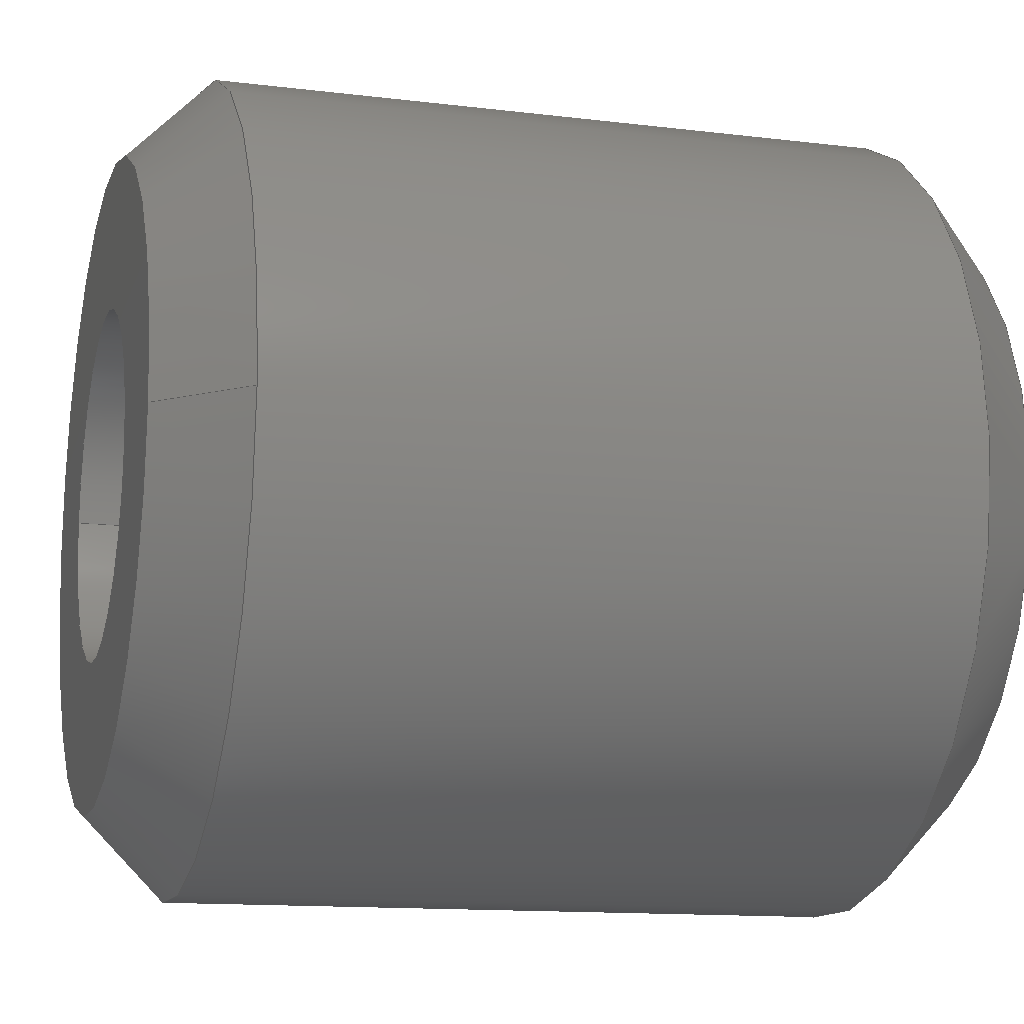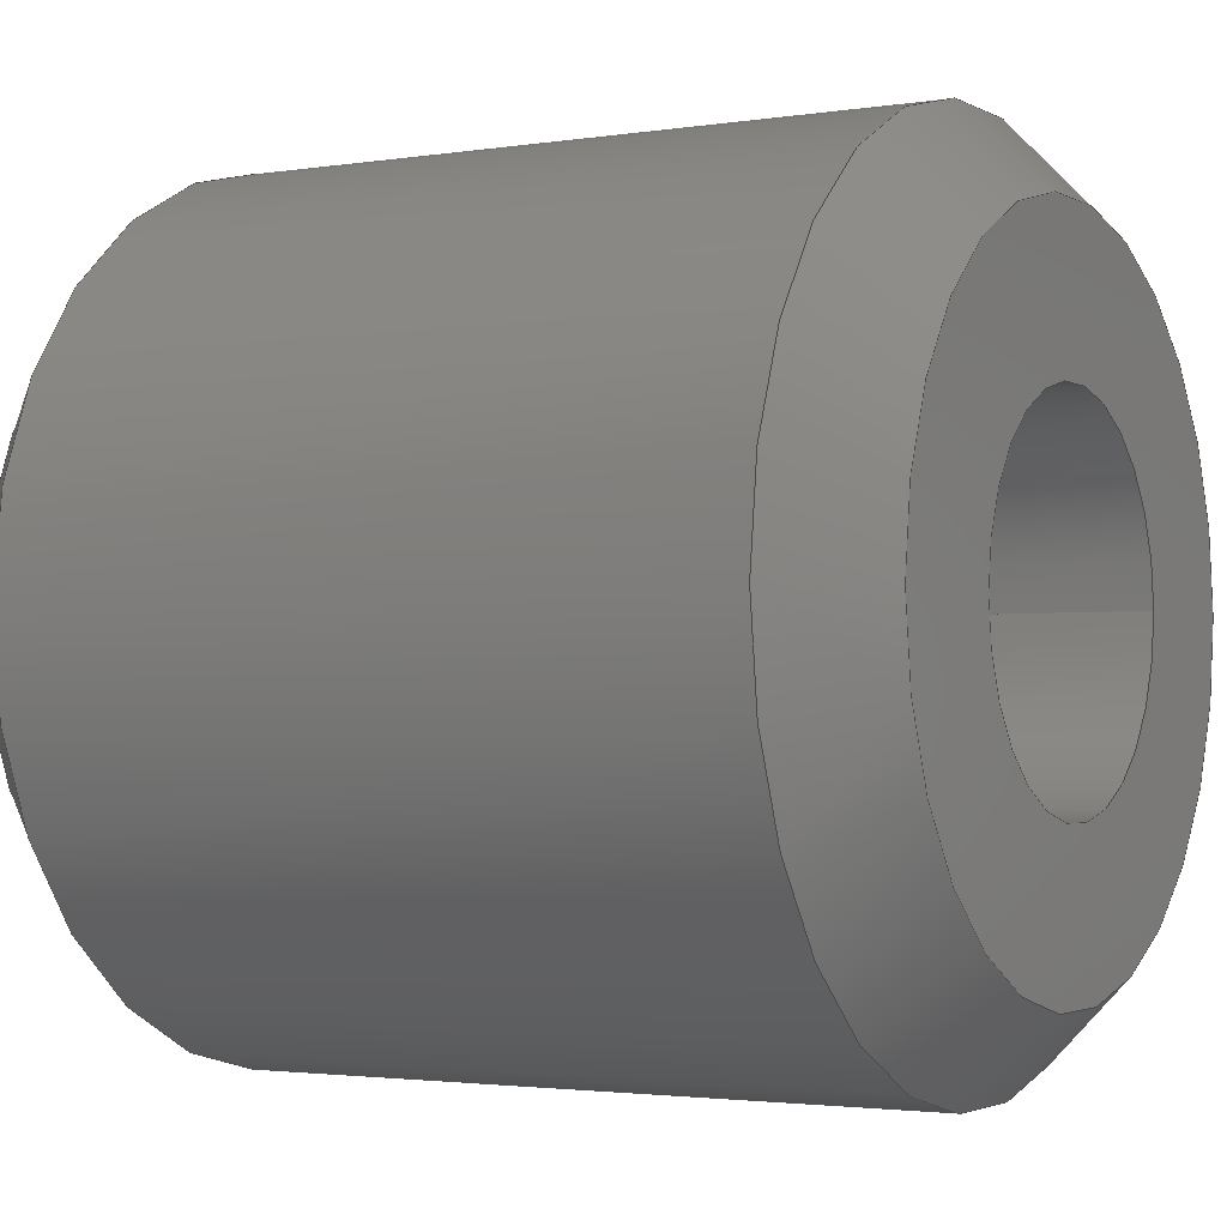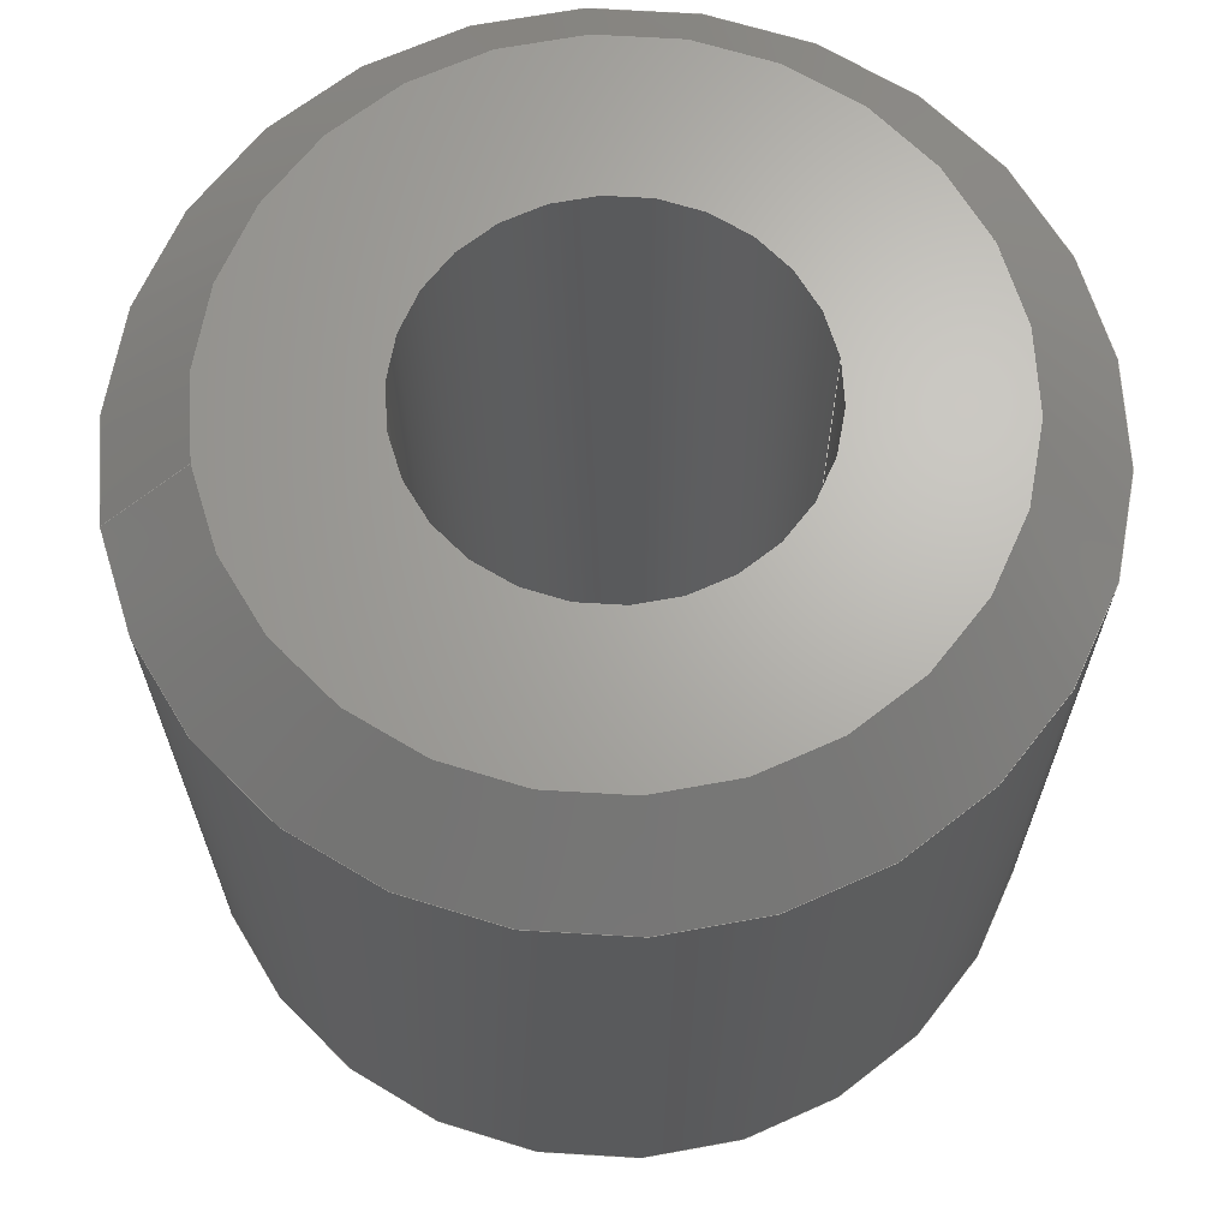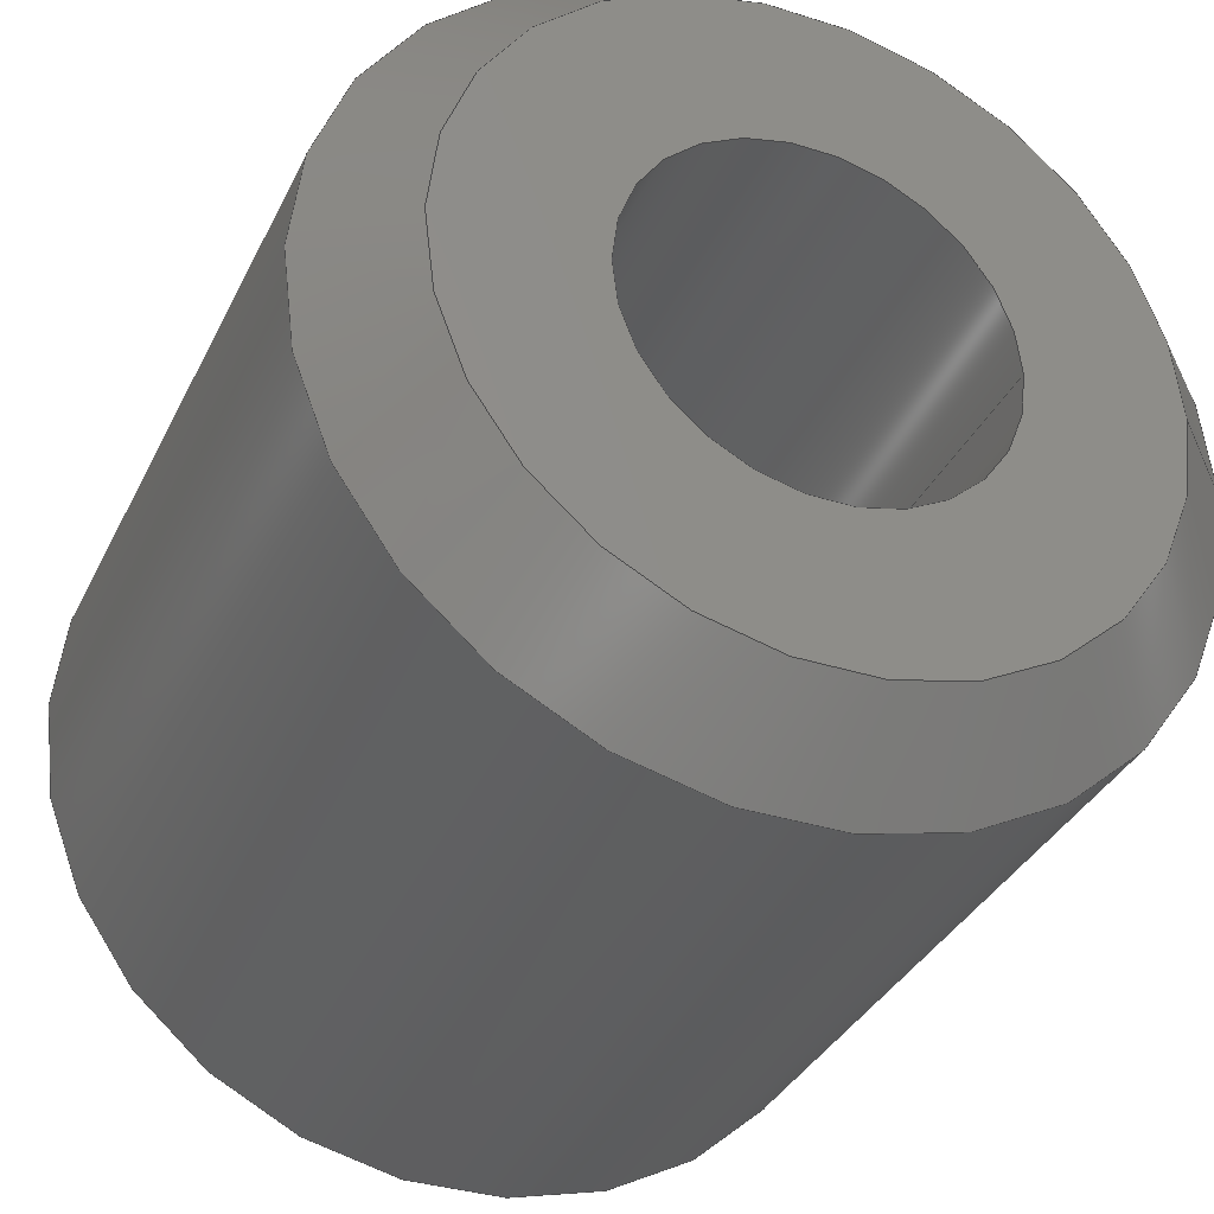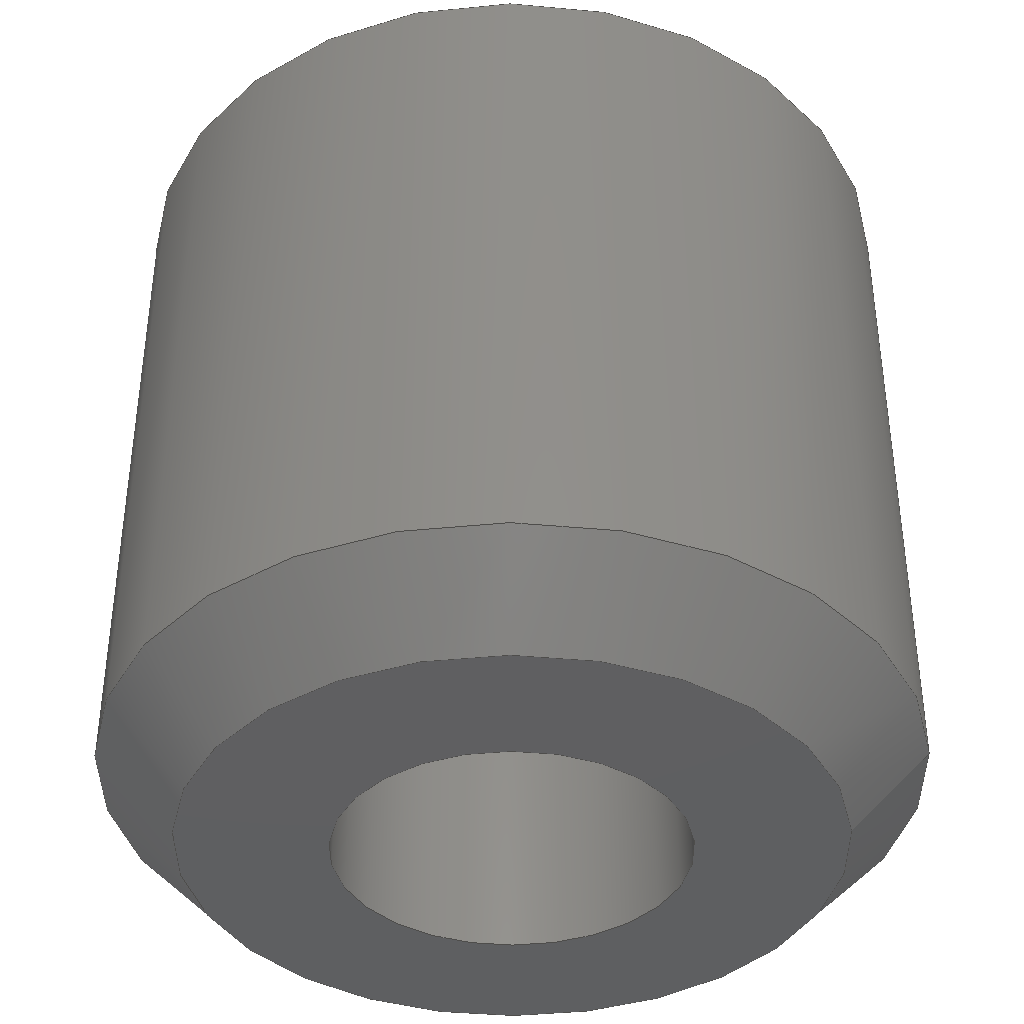
<metadata>
{"format":"step","ext":"step","renderer":"f3d","projection":"perspective","resolution":1024,"background":"white","views":[{"elev":-12.9,"azim":74.1,"up":"+Y"},{"elev":-2.3,"azim":119.8,"up":"+Y"},{"elev":66.6,"azim":169.6,"up":"+Z"},{"elev":-34.7,"azim":157.0,"up":"+Y"},{"elev":-39.1,"azim":-172.8,"up":"+Z"}]}
</metadata>
<code>
ISO-10303-21;
DATA;
#1=MECHANICAL_DESIGN_GEOMETRIC_PRESENTATION_REPRESENTATION('',(#4),#232);
#2=SHAPE_REPRESENTATION_RELATIONSHIP('SRR','None',#242,#3);
#3=ADVANCED_BREP_SHAPE_REPRESENTATION('',(#5),#231);
#4=STYLED_ITEM('',(#251),#5);
#5=MANIFOLD_SOLID_BREP('Imported1',#114);
#6=FACE_BOUND('',#23,.T.);
#7=FACE_BOUND('',#25,.T.);
#8=PLANE('',#150);
#9=PLANE('',#151);
#10=CONICAL_SURFACE('',#139,0.1181,0.7854);
#11=CONICAL_SURFACE('',#142,0.1181,0.7854);
#12=FACE_OUTER_BOUND('',#18,.T.);
#13=FACE_OUTER_BOUND('',#19,.T.);
#14=FACE_OUTER_BOUND('',#20,.T.);
#15=FACE_OUTER_BOUND('',#21,.T.);
#16=FACE_OUTER_BOUND('',#22,.T.);
#17=FACE_OUTER_BOUND('',#24,.T.);
#18=EDGE_LOOP('',(#74,#75,#76,#77,#78,#79));
#19=EDGE_LOOP('',(#80,#81,#82,#83,#84,#85));
#20=EDGE_LOOP('',(#86,#87,#88,#89,#90,#91));
#21=EDGE_LOOP('',(#92,#93,#94,#95,#96,#97));
#22=EDGE_LOOP('',(#98,#99));
#23=EDGE_LOOP('',(#100,#101));
#24=EDGE_LOOP('',(#102,#103));
#25=EDGE_LOOP('',(#104,#105));
#26=LINE('',#200,#30);
#27=LINE('',#207,#31);
#28=LINE('',#213,#32);
#29=LINE('',#222,#33);
#30=VECTOR('',#158,0.1181);
#31=VECTOR('',#167,0.1181);
#32=VECTOR('',#174,0.1181);
#33=VECTOR('',#183,0.05118);
#34=CIRCLE('',#135,0.1181);
#35=CIRCLE('',#136,0.1181);
#36=CIRCLE('',#137,0.1181);
#37=CIRCLE('',#138,0.1181);
#38=CIRCLE('',#140,0.09449);
#39=CIRCLE('',#141,0.09449);
#40=CIRCLE('',#143,0.09449);
#41=CIRCLE('',#144,0.09449);
#42=CIRCLE('',#146,0.05118);
#43=CIRCLE('',#147,0.05118);
#44=CIRCLE('',#148,0.05118);
#45=CIRCLE('',#149,0.05118);
#46=VERTEX_POINT('',#196);
#47=VERTEX_POINT('',#197);
#48=VERTEX_POINT('',#199);
#49=VERTEX_POINT('',#201);
#50=VERTEX_POINT('',#206);
#51=VERTEX_POINT('',#208);
#52=VERTEX_POINT('',#212);
#53=VERTEX_POINT('',#214);
#54=VERTEX_POINT('',#218);
#55=VERTEX_POINT('',#219);
#56=VERTEX_POINT('',#221);
#57=VERTEX_POINT('',#223);
#58=EDGE_CURVE('',#46,#47,#34,.T.);
#59=EDGE_CURVE('',#47,#48,#26,.T.);
#60=EDGE_CURVE('',#48,#49,#35,.T.);
#61=EDGE_CURVE('',#49,#48,#36,.T.);
#62=EDGE_CURVE('',#47,#46,#37,.T.);
#63=EDGE_CURVE('',#48,#50,#27,.T.);
#64=EDGE_CURVE('',#50,#51,#38,.T.);
#65=EDGE_CURVE('',#51,#50,#39,.T.);
#66=EDGE_CURVE('',#46,#52,#28,.T.);
#67=EDGE_CURVE('',#52,#53,#40,.T.);
#68=EDGE_CURVE('',#53,#52,#41,.T.);
#69=EDGE_CURVE('',#54,#55,#42,.T.);
#70=EDGE_CURVE('',#55,#56,#29,.T.);
#71=EDGE_CURVE('',#57,#56,#43,.T.);
#72=EDGE_CURVE('',#56,#57,#44,.T.);
#73=EDGE_CURVE('',#55,#54,#45,.T.);
#74=ORIENTED_EDGE('',*,*,#58,.T.);
#75=ORIENTED_EDGE('',*,*,#59,.T.);
#76=ORIENTED_EDGE('',*,*,#60,.T.);
#77=ORIENTED_EDGE('',*,*,#61,.T.);
#78=ORIENTED_EDGE('',*,*,#59,.F.);
#79=ORIENTED_EDGE('',*,*,#62,.T.);
#80=ORIENTED_EDGE('',*,*,#61,.F.);
#81=ORIENTED_EDGE('',*,*,#60,.F.);
#82=ORIENTED_EDGE('',*,*,#63,.T.);
#83=ORIENTED_EDGE('',*,*,#64,.T.);
#84=ORIENTED_EDGE('',*,*,#65,.T.);
#85=ORIENTED_EDGE('',*,*,#63,.F.);
#86=ORIENTED_EDGE('',*,*,#58,.F.);
#87=ORIENTED_EDGE('',*,*,#66,.T.);
#88=ORIENTED_EDGE('',*,*,#67,.T.);
#89=ORIENTED_EDGE('',*,*,#68,.T.);
#90=ORIENTED_EDGE('',*,*,#66,.F.);
#91=ORIENTED_EDGE('',*,*,#62,.F.);
#92=ORIENTED_EDGE('',*,*,#69,.T.);
#93=ORIENTED_EDGE('',*,*,#70,.T.);
#94=ORIENTED_EDGE('',*,*,#71,.F.);
#95=ORIENTED_EDGE('',*,*,#72,.F.);
#96=ORIENTED_EDGE('',*,*,#70,.F.);
#97=ORIENTED_EDGE('',*,*,#73,.T.);
#98=ORIENTED_EDGE('',*,*,#68,.F.);
#99=ORIENTED_EDGE('',*,*,#67,.F.);
#100=ORIENTED_EDGE('',*,*,#71,.T.);
#101=ORIENTED_EDGE('',*,*,#72,.T.);
#102=ORIENTED_EDGE('',*,*,#65,.F.);
#103=ORIENTED_EDGE('',*,*,#64,.F.);
#104=ORIENTED_EDGE('',*,*,#69,.F.);
#105=ORIENTED_EDGE('',*,*,#73,.F.);
#106=CYLINDRICAL_SURFACE('',#134,0.1181);
#107=CYLINDRICAL_SURFACE('',#145,0.05118);
#108=ADVANCED_FACE('',(#12),#106,.T.);
#109=ADVANCED_FACE('',(#13),#10,.T.);
#110=ADVANCED_FACE('',(#14),#11,.T.);
#111=ADVANCED_FACE('',(#15),#107,.F.);
#112=ADVANCED_FACE('',(#16,#6),#8,.T.);
#113=ADVANCED_FACE('',(#17,#7),#9,.F.);
#114=CLOSED_SHELL('',(#108,#109,#110,#111,#112,#113));
#115=DERIVED_UNIT_ELEMENT(#117,1);
#116=DERIVED_UNIT_ELEMENT(#236,3);
#117=(
MASS_UNIT()
NAMED_UNIT(*)
SI_UNIT($,.GRAM.)
);
#118=DERIVED_UNIT((#115,#116));
#119=MEASURE_REPRESENTATION_ITEM('density measure',
POSITIVE_RATIO_MEASURE(1),#118);
#120=PROPERTY_DEFINITION_REPRESENTATION(#125,#122);
#121=PROPERTY_DEFINITION_REPRESENTATION(#126,#123);
#122=REPRESENTATION('material name',(#124),#231);
#123=REPRESENTATION('density',(#119),#231);
#124=DESCRIPTIVE_REPRESENTATION_ITEM('Generic','Generic');
#125=PROPERTY_DEFINITION('material property','material name',#244);
#126=PROPERTY_DEFINITION('material property','density of part',#244);
#127=DATE_TIME_ROLE('creation_date');
#128=APPLIED_DATE_AND_TIME_ASSIGNMENT(#129,#127,(#244));
#129=DATE_AND_TIME(#130,#131);
#130=CALENDAR_DATE(2014,19,4);
#131=LOCAL_TIME(3,6,38,#132);
#132=COORDINATED_UNIVERSAL_TIME_OFFSET(0,0,.BEHIND.);
#133=AXIS2_PLACEMENT_3D('placement',#194,#152,#153);
#134=AXIS2_PLACEMENT_3D('',#195,#154,#155);
#135=AXIS2_PLACEMENT_3D('',#198,#156,#157);
#136=AXIS2_PLACEMENT_3D('',#202,#159,#160);
#137=AXIS2_PLACEMENT_3D('',#203,#161,#162);
#138=AXIS2_PLACEMENT_3D('',#204,#163,#164);
#139=AXIS2_PLACEMENT_3D('',#205,#165,#166);
#140=AXIS2_PLACEMENT_3D('',#209,#168,#169);
#141=AXIS2_PLACEMENT_3D('',#210,#170,#171);
#142=AXIS2_PLACEMENT_3D('',#211,#172,#173);
#143=AXIS2_PLACEMENT_3D('',#215,#175,#176);
#144=AXIS2_PLACEMENT_3D('',#216,#177,#178);
#145=AXIS2_PLACEMENT_3D('',#217,#179,#180);
#146=AXIS2_PLACEMENT_3D('',#220,#181,#182);
#147=AXIS2_PLACEMENT_3D('',#224,#184,#185);
#148=AXIS2_PLACEMENT_3D('',#225,#186,#187);
#149=AXIS2_PLACEMENT_3D('',#226,#188,#189);
#150=AXIS2_PLACEMENT_3D('',#227,#190,#191);
#151=AXIS2_PLACEMENT_3D('',#228,#192,#193);
#152=DIRECTION('axis',(0,0,1));
#153=DIRECTION('refdir',(1,0,0));
#154=DIRECTION('center_axis',(0,0,1));
#155=DIRECTION('ref_axis',(1,0,0));
#156=DIRECTION('center_axis',(0,0,-1));
#157=DIRECTION('ref_axis',(1,0,0));
#158=DIRECTION('',(0,0,-1));
#159=DIRECTION('center_axis',(0,0,1));
#160=DIRECTION('ref_axis',(1,0,0));
#161=DIRECTION('center_axis',(0,0,1));
#162=DIRECTION('ref_axis',(1,0,0));
#163=DIRECTION('center_axis',(0,0,-1));
#164=DIRECTION('ref_axis',(1,0,0));
#165=DIRECTION('center_axis',(0,0,1));
#166=DIRECTION('ref_axis',(1,0,0));
#167=DIRECTION('',(0.7071,8.66e-17,-0.7071));
#168=DIRECTION('center_axis',(0,0,1));
#169=DIRECTION('ref_axis',(1,0,0));
#170=DIRECTION('center_axis',(0,0,1));
#171=DIRECTION('ref_axis',(1,0,0));
#172=DIRECTION('center_axis',(0,0,-1));
#173=DIRECTION('ref_axis',(-1,0,0));
#174=DIRECTION('',(-0.7071,8.66e-17,0.7071));
#175=DIRECTION('center_axis',(0,0,-1));
#176=DIRECTION('ref_axis',(-1,0,0));
#177=DIRECTION('center_axis',(0,0,-1));
#178=DIRECTION('ref_axis',(-1,0,0));
#179=DIRECTION('center_axis',(0,0,1));
#180=DIRECTION('ref_axis',(1,0,0));
#181=DIRECTION('center_axis',(0,0,-1));
#182=DIRECTION('ref_axis',(1,0,0));
#183=DIRECTION('',(0,0,1));
#184=DIRECTION('center_axis',(0,0,-1));
#185=DIRECTION('ref_axis',(1,0,0));
#186=DIRECTION('center_axis',(0,0,-1));
#187=DIRECTION('ref_axis',(1,0,0));
#188=DIRECTION('center_axis',(0,0,-1));
#189=DIRECTION('ref_axis',(1,0,0));
#190=DIRECTION('center_axis',(0,0,1));
#191=DIRECTION('ref_axis',(1,0,0));
#192=DIRECTION('center_axis',(0,0,1));
#193=DIRECTION('ref_axis',(1,0,0));
#194=CARTESIAN_POINT('',(0,0,0));
#195=CARTESIAN_POINT('Origin',(0,0,-0.123));
#196=CARTESIAN_POINT('',(0.1181,1.446e-17,0.09941));
#197=CARTESIAN_POINT('',(-0.1181,-1.446e-17,0.09941));
#198=CARTESIAN_POINT('Origin',(0,0,0.09941));
#199=CARTESIAN_POINT('',(-0.1181,-1.446e-17,-0.09941));
#200=CARTESIAN_POINT('',(-0.1181,-1.446e-17,-0.123));
#201=CARTESIAN_POINT('',(0.1181,0,-0.09941));
#202=CARTESIAN_POINT('Origin',(0,0,-0.09941));
#203=CARTESIAN_POINT('Origin',(0,0,-0.09941));
#204=CARTESIAN_POINT('Origin',(0,0,0.09941));
#205=CARTESIAN_POINT('Origin',(0,0,-0.09941));
#206=CARTESIAN_POINT('',(-0.09449,-1.157e-17,-0.123));
#207=CARTESIAN_POINT('',(-0.1181,-1.446e-17,-0.09941));
#208=CARTESIAN_POINT('',(0.09449,0,-0.123));
#209=CARTESIAN_POINT('Origin',(0,0,-0.123));
#210=CARTESIAN_POINT('Origin',(0,0,-0.123));
#211=CARTESIAN_POINT('Origin',(0,0,0.09941));
#212=CARTESIAN_POINT('',(0.09449,-1.157e-17,0.123));
#213=CARTESIAN_POINT('',(0.1181,-1.446e-17,0.09941));
#214=CARTESIAN_POINT('',(-0.09449,0,0.123));
#215=CARTESIAN_POINT('Origin',(0,0,0.123));
#216=CARTESIAN_POINT('Origin',(0,0,0.123));
#217=CARTESIAN_POINT('Origin',(0,0,-0.123));
#218=CARTESIAN_POINT('',(0.05118,0,-0.123));
#219=CARTESIAN_POINT('',(-0.05118,-6.268e-18,-0.123));
#220=CARTESIAN_POINT('Origin',(0,0,-0.123));
#221=CARTESIAN_POINT('',(-0.05118,-6.268e-18,0.123));
#222=CARTESIAN_POINT('',(-0.05118,-6.268e-18,-0.123));
#223=CARTESIAN_POINT('',(0.05118,0,0.123));
#224=CARTESIAN_POINT('Origin',(0,0,0.123));
#225=CARTESIAN_POINT('Origin',(0,0,0.123));
#226=CARTESIAN_POINT('Origin',(0,0,-0.123));
#227=CARTESIAN_POINT('Origin',(0,0,0.123));
#228=CARTESIAN_POINT('Origin',(0,0,-0.123));
#229=UNCERTAINTY_MEASURE_WITH_UNIT(LENGTH_MEASURE(0.0003937),
#234,'DISTANCE_ACCURACY_VALUE',
'Maximum model space distance between geometric entities at asserted c
onnectivities');
#230=UNCERTAINTY_MEASURE_WITH_UNIT(LENGTH_MEASURE(0.0003937),
#234,'DISTANCE_ACCURACY_VALUE',
'Maximum model space distance between geometric entities at asserted c
onnectivities');
#231=(
GEOMETRIC_REPRESENTATION_CONTEXT(3)
GLOBAL_UNCERTAINTY_ASSIGNED_CONTEXT((#229))
GLOBAL_UNIT_ASSIGNED_CONTEXT((#234,#239,#238))
REPRESENTATION_CONTEXT('','3D')
);
#232=(
GEOMETRIC_REPRESENTATION_CONTEXT(3)
GLOBAL_UNCERTAINTY_ASSIGNED_CONTEXT((#230))
GLOBAL_UNIT_ASSIGNED_CONTEXT((#234,#239,#238))
REPRESENTATION_CONTEXT('','3D')
);
#233=DIMENSIONAL_EXPONENTS(1,0,0,0,0,0,0);
#234=(
CONVERSION_BASED_UNIT('inch',#237)
LENGTH_UNIT()
NAMED_UNIT(#233)
);
#235=(
LENGTH_UNIT()
NAMED_UNIT(*)
SI_UNIT(.MILLI.,.METRE.)
);
#236=(
LENGTH_UNIT()
NAMED_UNIT(*)
SI_UNIT(.CENTI.,.METRE.)
);
#237=LENGTH_MEASURE_WITH_UNIT(LENGTH_MEASURE(25.4),#235);
#238=(
NAMED_UNIT(*)
SI_UNIT($,.STERADIAN.)
SOLID_ANGLE_UNIT()
);
#239=(
NAMED_UNIT(*)
PLANE_ANGLE_UNIT()
SI_UNIT($,.RADIAN.)
);
#240=SHAPE_DEFINITION_REPRESENTATION(#241,#242);
#241=PRODUCT_DEFINITION_SHAPE('',$,#244);
#242=SHAPE_REPRESENTATION('',(#133),#231);
#243=PRODUCT_DEFINITION_CONTEXT('part definition',#248,'design');
#244=PRODUCT_DEFINITION('WASHER','WASHER',#245,#243);
#245=PRODUCT_DEFINITION_FORMATION('',$,#250);
#246=PRODUCT_RELATED_PRODUCT_CATEGORY('WASHER','WASHER',(#250));
#247=APPLICATION_PROTOCOL_DEFINITION('international standard',
'automotive_design',2009,#248);
#248=APPLICATION_CONTEXT(
'Core Data for Automotive Mechanical Design Process');
#249=PRODUCT_CONTEXT('part definition',#248,'mechanical');
#250=PRODUCT('WASHER','WASHER',$,(#249));
#251=PRESENTATION_STYLE_ASSIGNMENT((#252));
#252=SURFACE_STYLE_USAGE(.BOTH.,#253);
#253=SURFACE_SIDE_STYLE('',(#254));
#254=SURFACE_STYLE_FILL_AREA(#255);
#255=FILL_AREA_STYLE('',(#256));
#256=FILL_AREA_STYLE_COLOUR('',#257);
#257=COLOUR_RGB('',0.749,0.749,0.749);
ENDSEC;
END-ISO-10303-21;

</code>
